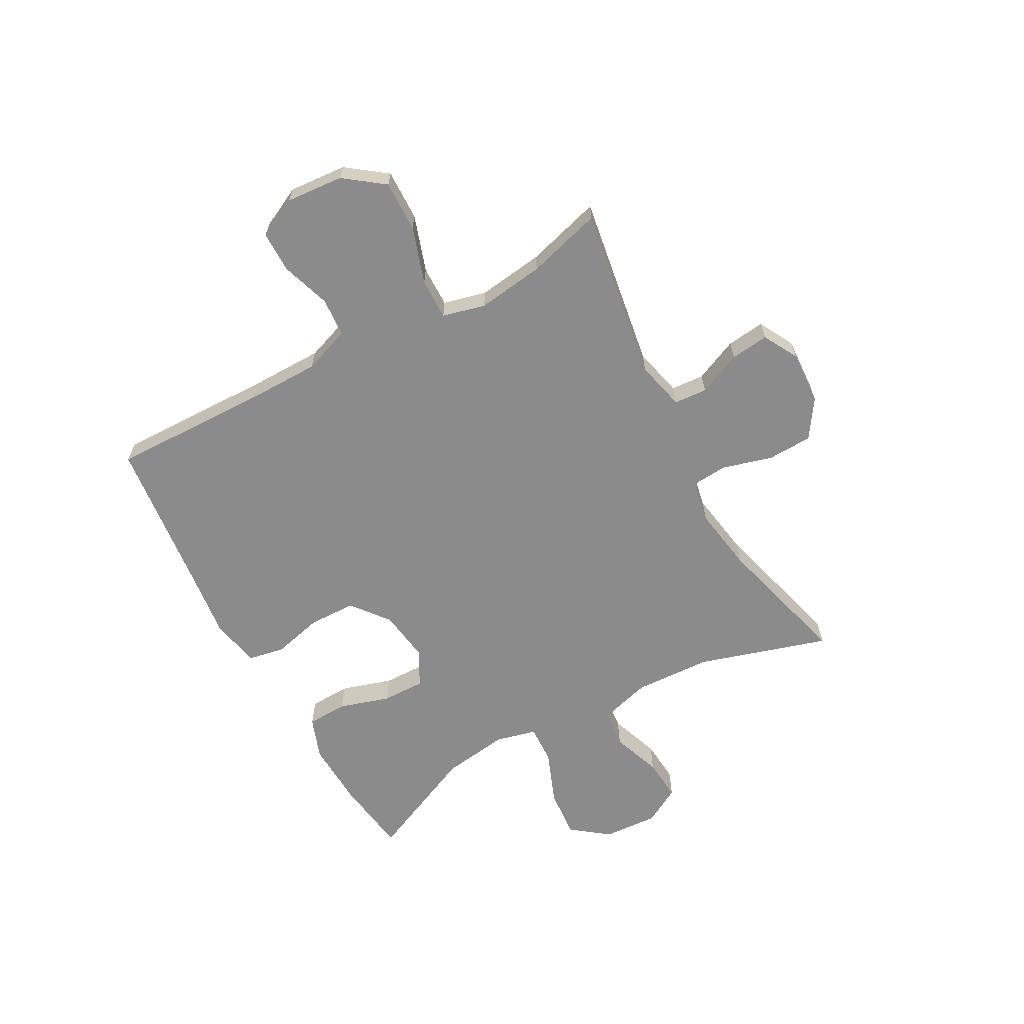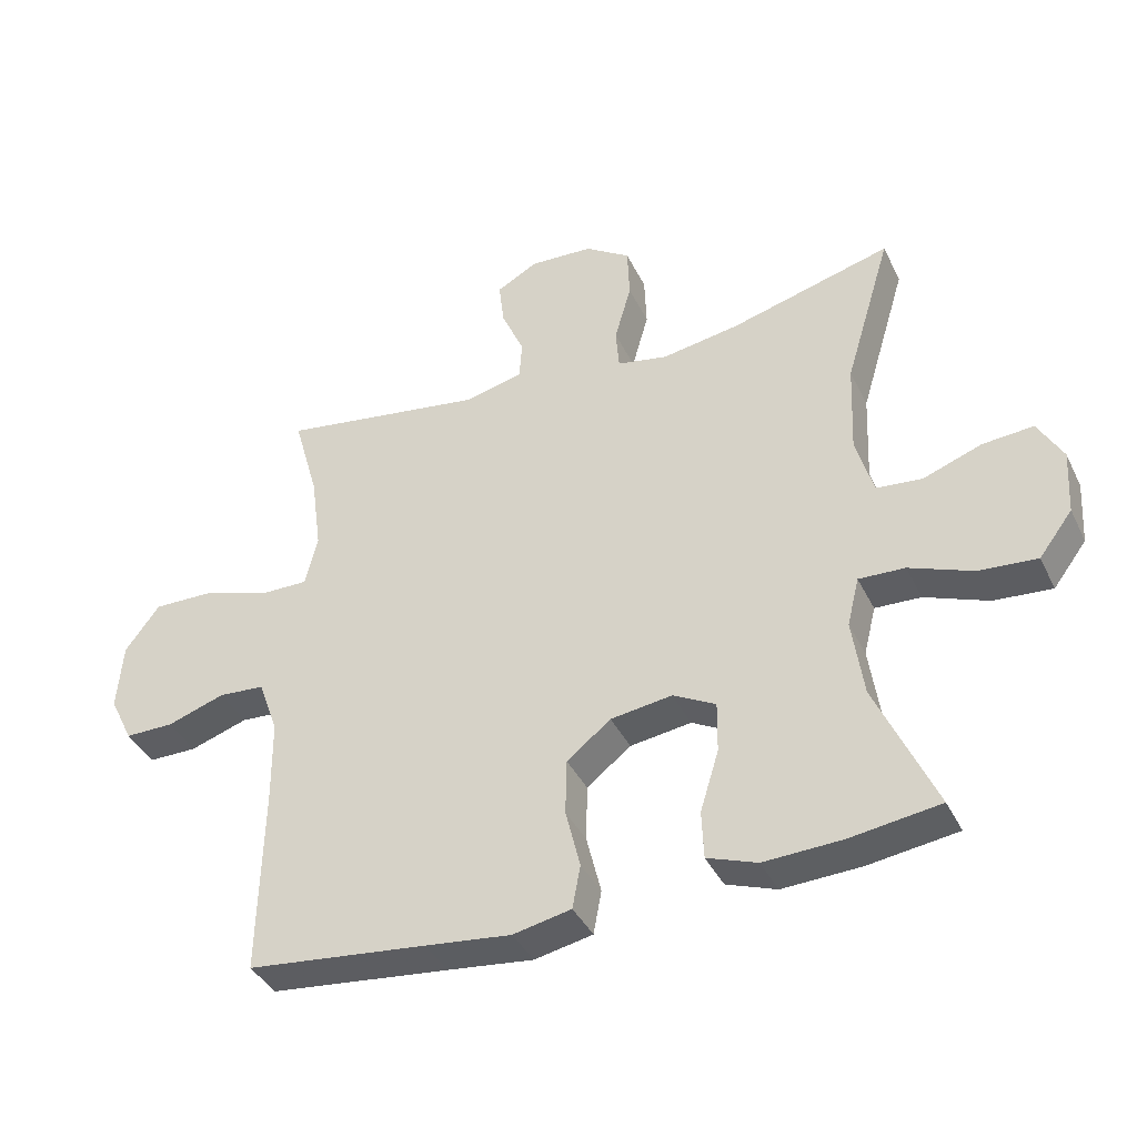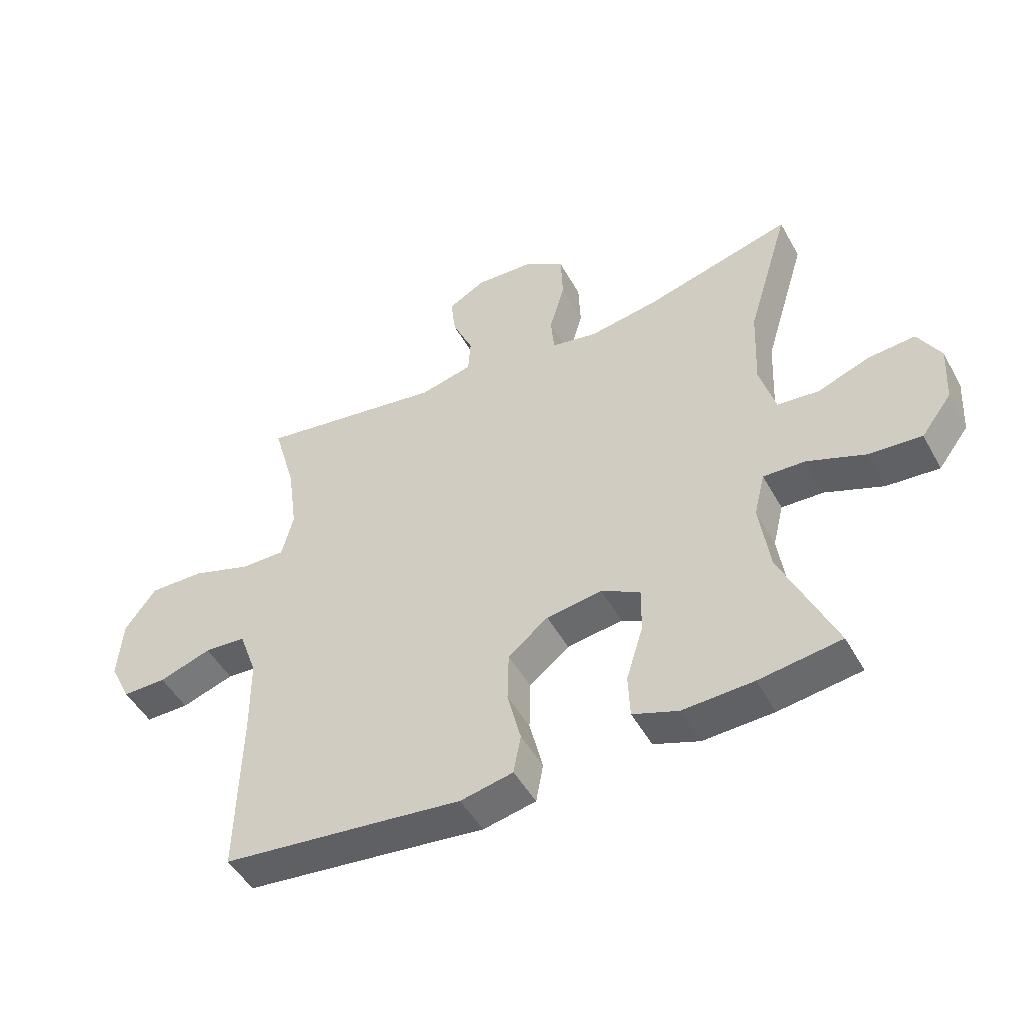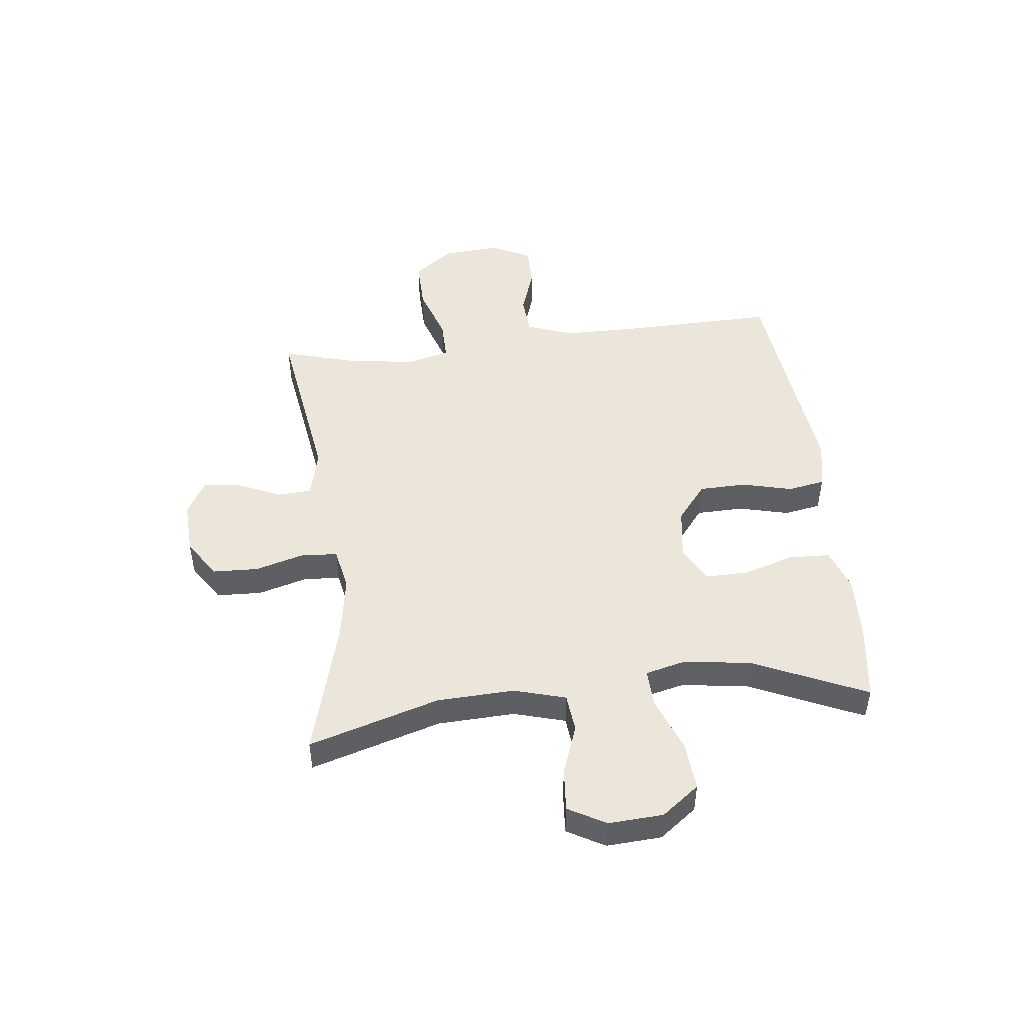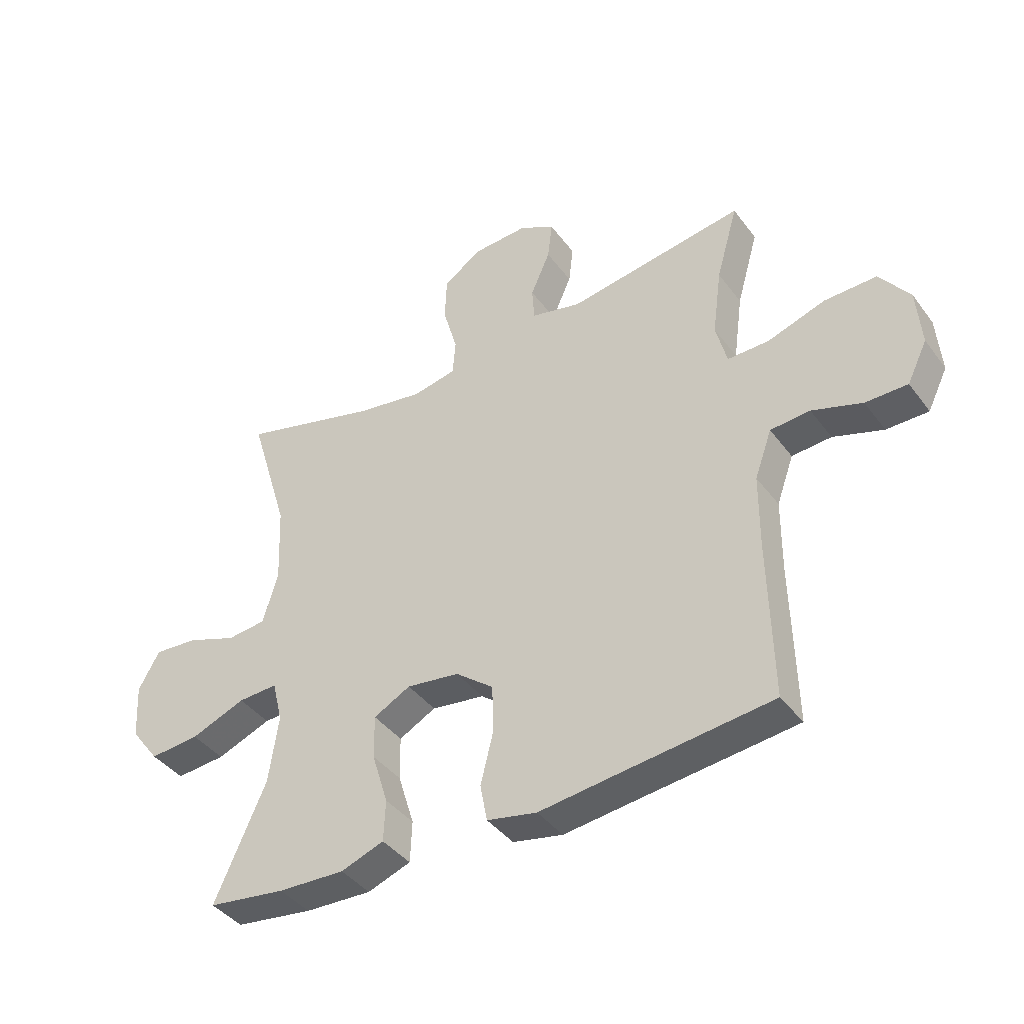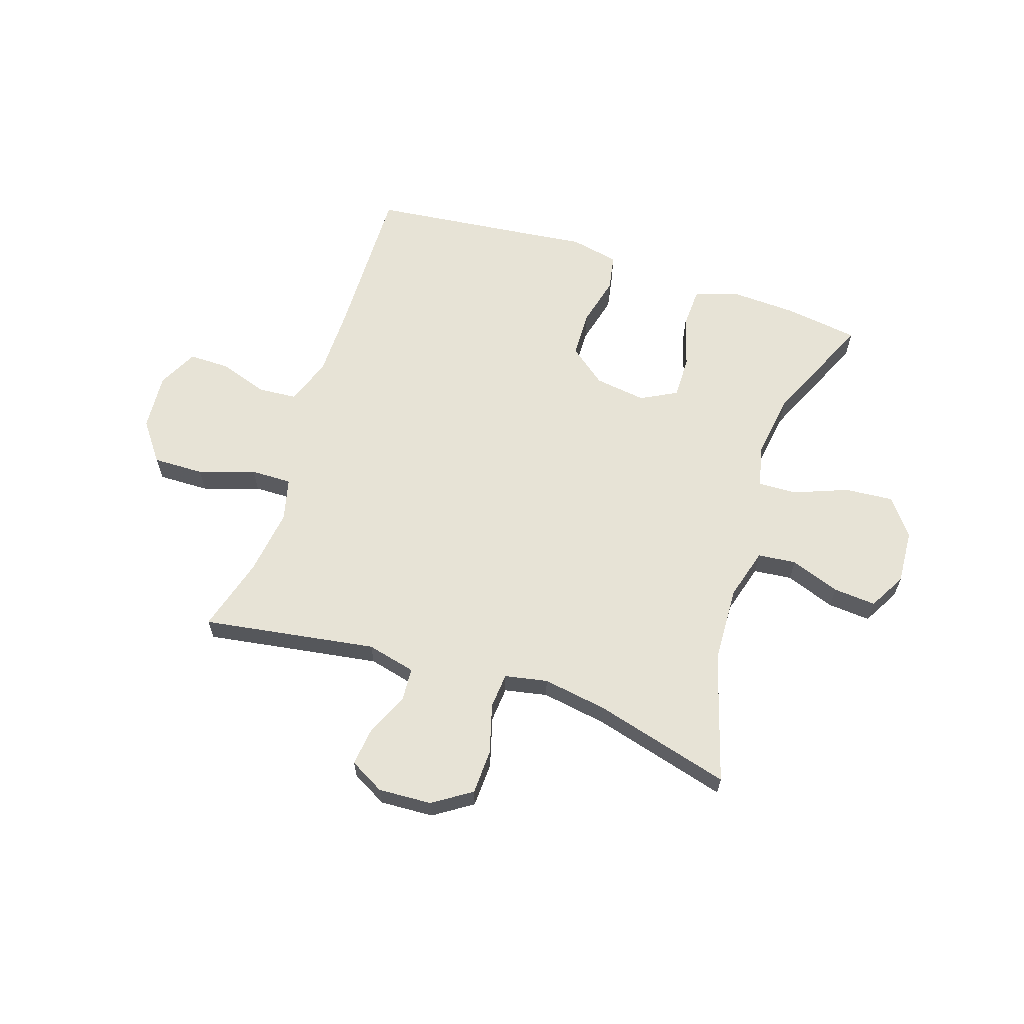
<metadata>
{"format":"obj","ext":"obj","renderer":"f3d","projection":"perspective","resolution":1024,"background":"white","views":[{"elev":-64.0,"azim":-61.4,"up":"+Y"},{"elev":-39.2,"azim":24.0,"up":"+Z"},{"elev":-48.7,"azim":28.0,"up":"+Z"},{"elev":47.9,"azim":83.5,"up":"+Y"},{"elev":-40.8,"azim":-146.8,"up":"+Z"},{"elev":62.7,"azim":18.2,"up":"+Y"}]}
</metadata>
<code>
v -0.5 0.07 -0.5
v -0.494 0.07 -0.22
v -0.495 0.07 -0.093
v -0.525 0.07 -0.01
v -0.594 0.07 -0.005
v -0.681 0.07 -0.034
v -0.754 0.07 -0.034
v -0.789 0.07 0.037
v -0.781 0.07 0.139
v -0.729 0.07 0.209
v -0.638 0.07 0.207
v -0.538 0.07 0.174
v -0.465 0.07 0.173
v -0.446 0.07 0.249
v -0.462 0.07 0.367
v -0.5 0.07 0.5
v -0.191 0.07 0.452
v -0.104 0.07 0.473
v -0.1 0.07 0.532
v -0.134 0.07 0.609
v -0.142 0.07 0.677
v -0.08 0.07 0.711
v 0.015 0.07 0.706
v 0.083 0.07 0.661
v 0.086 0.07 0.581
v 0.061 0.07 0.493
v 0.066 0.07 0.43
v 0.142 0.07 0.415
v 0.258 0.07 0.434
v 0.5 0.07 0.5
v 0.43 0.07 0.269
v 0.424 0.07 0.132
v 0.45 0.07 0.041
v 0.518 0.07 0.034
v 0.606 0.07 0.066
v 0.682 0.07 0.072
v 0.719 0.07 0.006
v 0.713 0.07 -0.091
v 0.663 0.07 -0.157
v 0.576 0.07 -0.15
v 0.481 0.07 -0.113
v 0.412 0.07 -0.11
v 0.394 0.07 -0.183
v 0.411 0.07 -0.301
v 0.5 0.07 -0.5
v 0.365 0.07 -0.519
v 0.249 0.07 -0.524
v 0.174 0.07 -0.497
v 0.171 0.07 -0.425
v 0.199 0.07 -0.334
v 0.2 0.07 -0.258
v 0.136 0.07 -0.224
v 0.044 0.07 -0.237
v -0.022 0.07 -0.289
v -0.024 0.07 -0.373
v -0.002 0.07 -0.462
v -0.014 0.07 -0.527
v -0.101 0.07 -0.545
v -0.23 0.07 -0.53
v -0.5 0 -0.5
v -0.494 0 -0.22
v -0.495 0 -0.093
v -0.525 0 -0.01
v -0.594 0 -0.005
v -0.681 0 -0.034
v -0.754 0 -0.034
v -0.789 0 0.037
v -0.781 0 0.139
v -0.729 0 0.209
v -0.638 0 0.207
v -0.538 0 0.174
v -0.465 0 0.173
v -0.446 0 0.249
v -0.462 0 0.367
v -0.5 0 0.5
v -0.191 0 0.452
v -0.104 0 0.473
v -0.1 0 0.532
v -0.134 0 0.609
v -0.142 0 0.677
v -0.08 0 0.711
v 0.015 0 0.706
v 0.083 0 0.661
v 0.086 0 0.581
v 0.061 0 0.493
v 0.066 0 0.43
v 0.142 0 0.415
v 0.258 0 0.434
v 0.5 0 0.5
v 0.43 0 0.269
v 0.424 0 0.132
v 0.45 0 0.041
v 0.518 0 0.034
v 0.606 0 0.066
v 0.682 0 0.072
v 0.719 0 0.006
v 0.713 0 -0.091
v 0.663 0 -0.157
v 0.576 0 -0.15
v 0.481 0 -0.113
v 0.412 0 -0.11
v 0.394 0 -0.183
v 0.411 0 -0.301
v 0.5 0 -0.5
v 0.365 0 -0.519
v 0.249 0 -0.524
v 0.174 0 -0.497
v 0.171 0 -0.425
v 0.199 0 -0.334
v 0.2 0 -0.258
v 0.136 0 -0.224
v 0.044 0 -0.237
v -0.022 0 -0.289
v -0.024 0 -0.373
v -0.002 0 -0.462
v -0.014 0 -0.527
v -0.101 0 -0.545
v -0.23 0 -0.53
f 56 57 58 59
f 55 56 59 1
f 54 55 1 2
f 53 54 2 3
f 52 53 3 4
f 47 48 49 50
f 47 50 51
f 44 45 46 47
f 43 44 47 51
f 42 43 51 52
f 38 39 40 41
f 38 41 42
f 37 38 42
f 34 35 36 37
f 33 34 37 42
f 32 33 42 52
f 29 30 31
f 28 29 31 32
f 27 28 32 52
f 23 24 25 26
f 23 26 27
f 19 20 21 22
f 18 19 22 23
f 15 16 17
f 14 15 17 18
f 13 14 18
f 9 10 11 12
f 9 12 13
f 8 9 13
f 5 6 7 8
f 4 5 8 13
f 52 4 13 18
f 18 23 27 52
f 118 117 116 115
f 60 118 115 114
f 61 60 114 113
f 62 61 113 112
f 63 62 112 111
f 109 108 107 106
f 110 109 106
f 106 105 104 103
f 110 106 103 102
f 111 110 102 101
f 100 99 98 97
f 101 100 97
f 101 97 96
f 96 95 94 93
f 101 96 93 92
f 111 101 92 91
f 90 89 88
f 91 90 88 87
f 111 91 87 86
f 85 84 83 82
f 86 85 82
f 81 80 79 78
f 82 81 78 77
f 76 75 74
f 77 76 74 73
f 77 73 72
f 71 70 69 68
f 72 71 68
f 72 68 67
f 67 66 65 64
f 72 67 64 63
f 77 72 63 111
f 111 86 82 77
f 1 60 61 2
f 2 61 62 3
f 3 62 63 4
f 4 63 64 5
f 5 64 65 6
f 6 65 66 7
f 7 66 67 8
f 8 67 68 9
f 9 68 69 10
f 10 69 70 11
f 11 70 71 12
f 12 71 72 13
f 13 72 73 14
f 14 73 74 15
f 15 74 75 16
f 16 75 76 17
f 17 76 77 18
f 18 77 78 19
f 19 78 79 20
f 20 79 80 21
f 21 80 81 22
f 22 81 82 23
f 23 82 83 24
f 24 83 84 25
f 25 84 85 26
f 26 85 86 27
f 27 86 87 28
f 28 87 88 29
f 29 88 89 30
f 30 89 90 31
f 31 90 91 32
f 32 91 92 33
f 33 92 93 34
f 34 93 94 35
f 35 94 95 36
f 36 95 96 37
f 37 96 97 38
f 38 97 98 39
f 39 98 99 40
f 40 99 100 41
f 41 100 101 42
f 42 101 102 43
f 43 102 103 44
f 44 103 104 45
f 45 104 105 46
f 46 105 106 47
f 47 106 107 48
f 48 107 108 49
f 49 108 109 50
f 50 109 110 51
f 51 110 111 52
f 52 111 112 53
f 53 112 113 54
f 54 113 114 55
f 55 114 115 56
f 56 115 116 57
f 57 116 117 58
f 58 117 118 59
f 59 118 60 1

</code>
